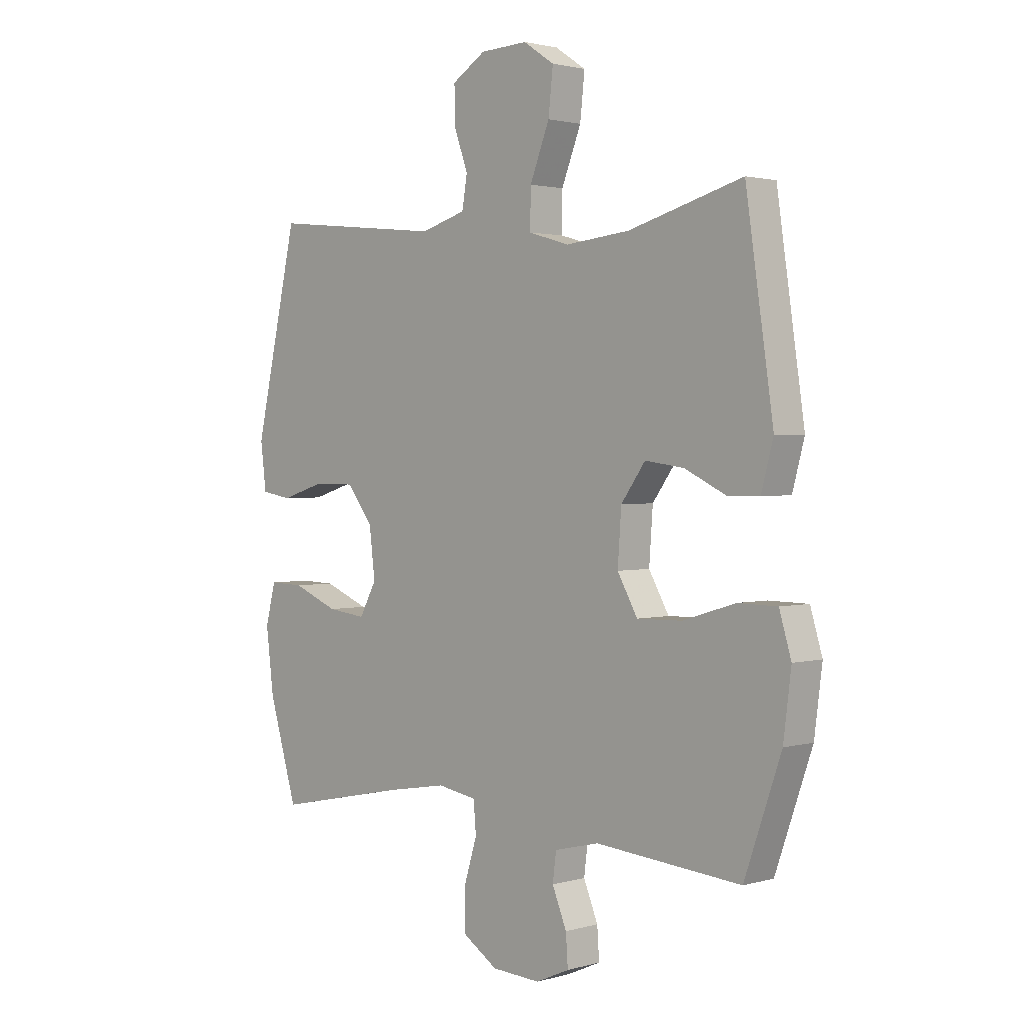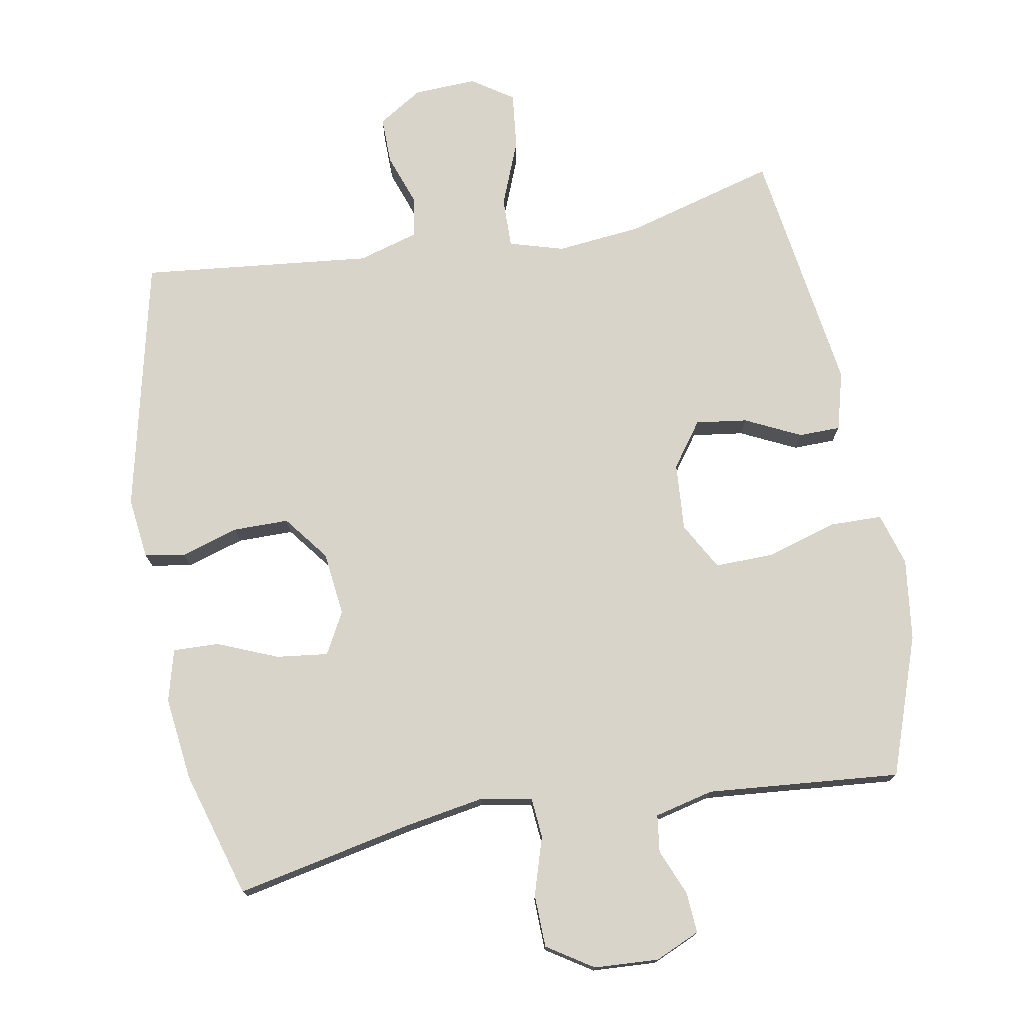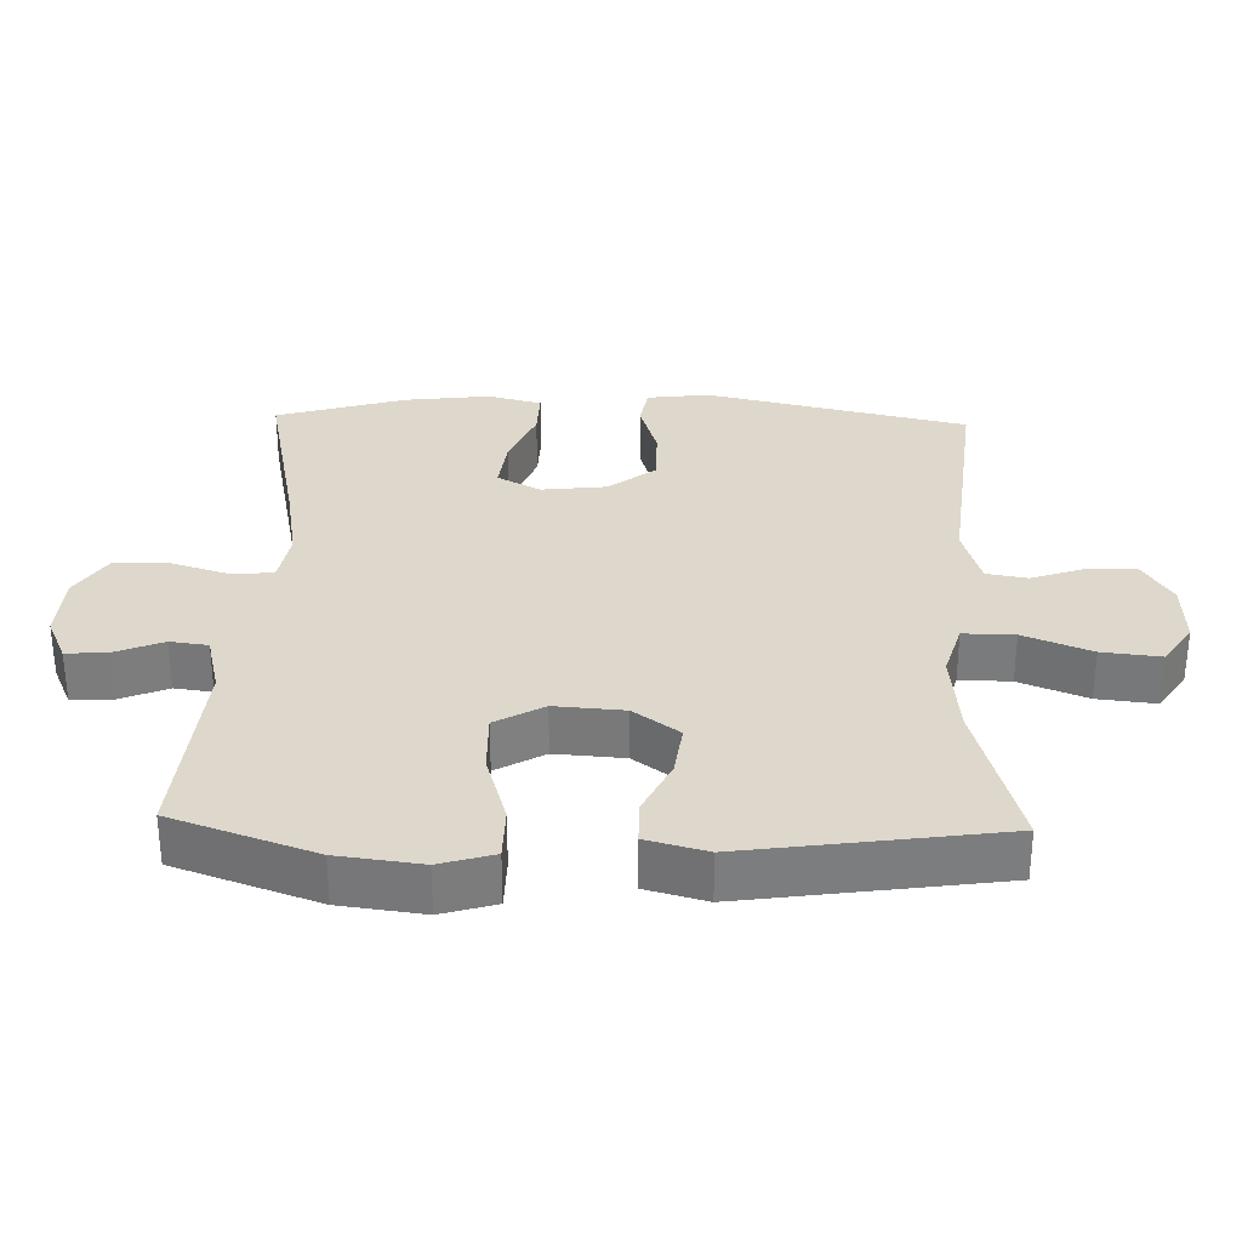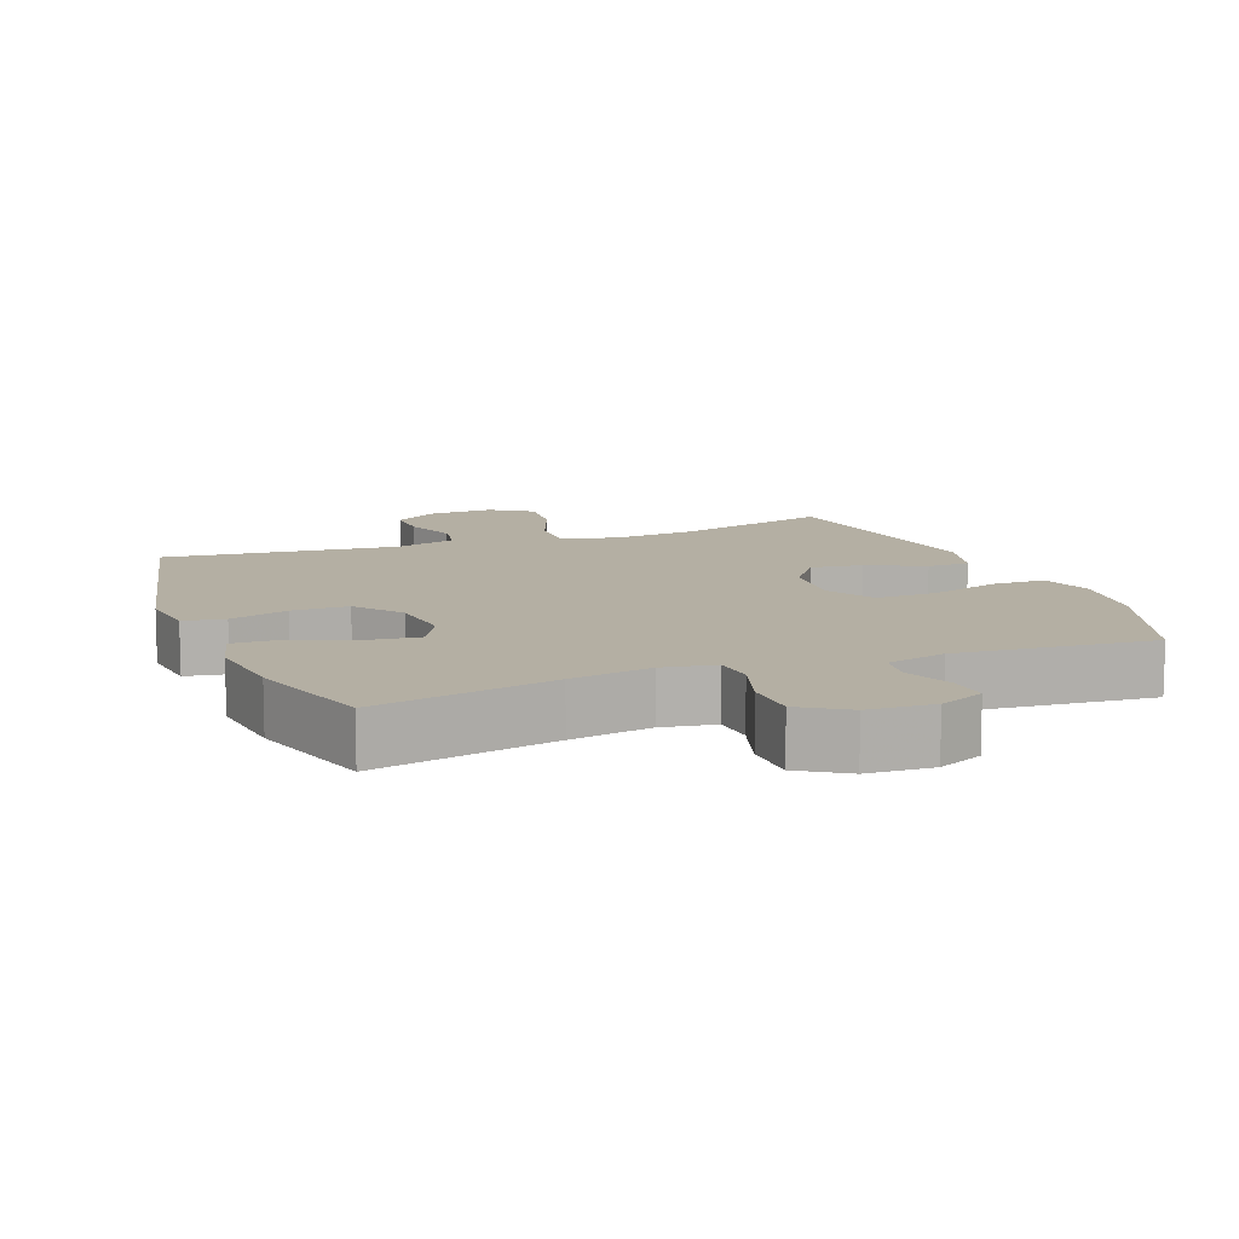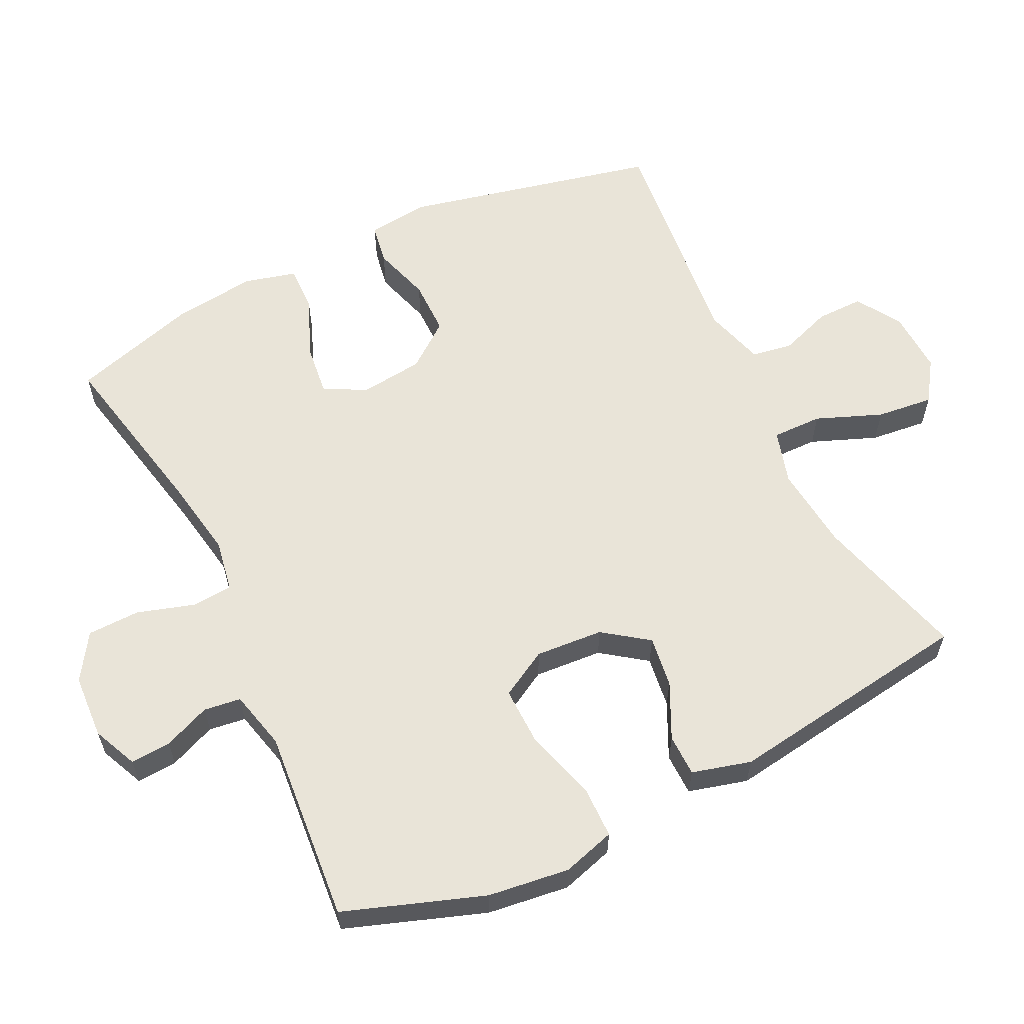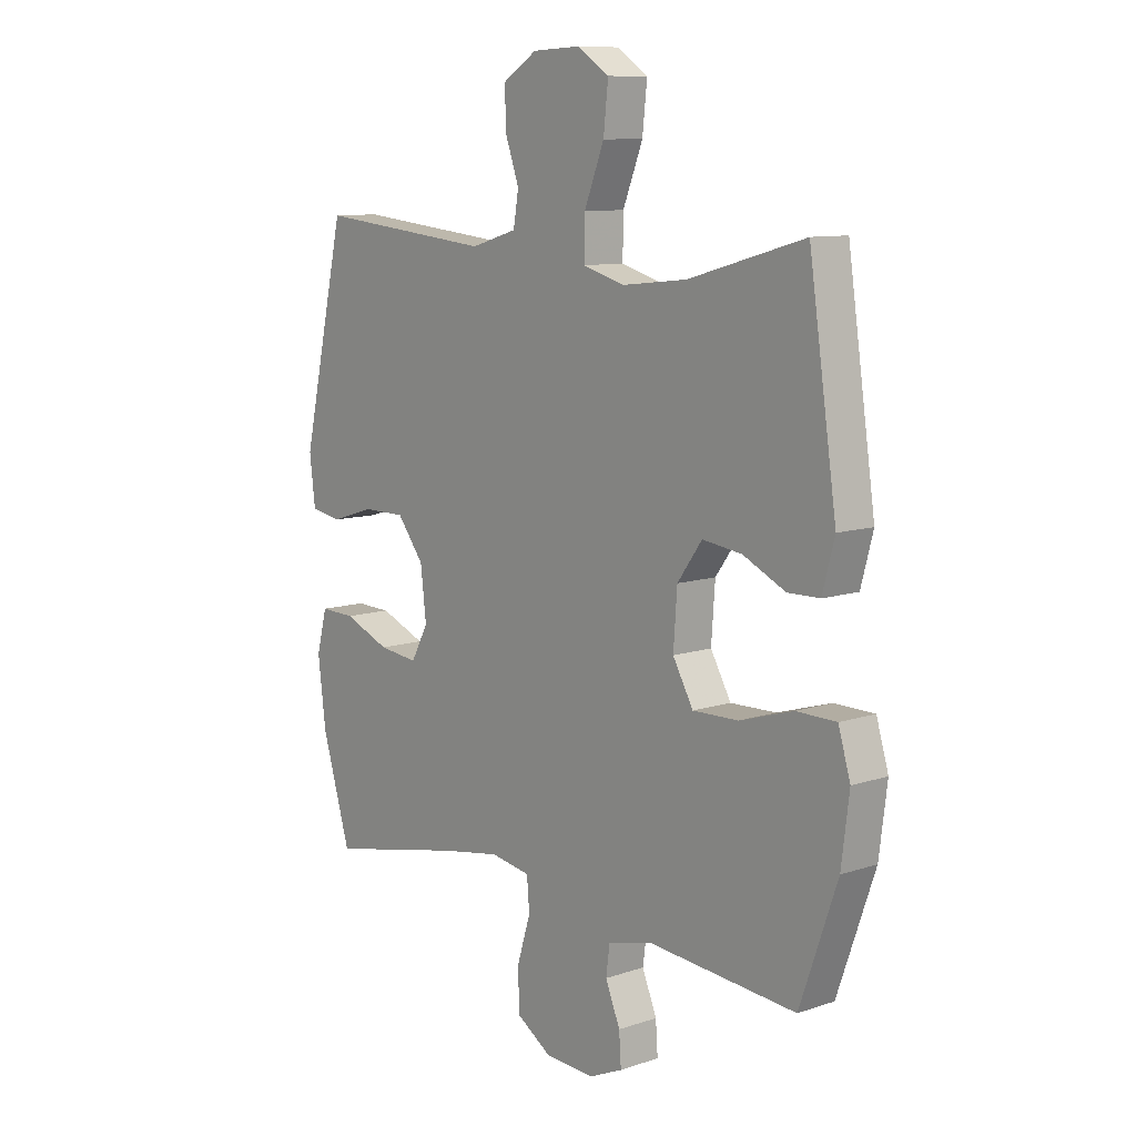
<metadata>
{"format":"obj","ext":"obj","renderer":"f3d","projection":"perspective","resolution":1024,"background":"white","views":[{"elev":1.9,"azim":-134.8,"up":"+Z"},{"elev":75.1,"azim":169.9,"up":"+Y"},{"elev":31.4,"azim":-88.3,"up":"+Y"},{"elev":11.2,"azim":158.9,"up":"+Y"},{"elev":59.9,"azim":-115.9,"up":"+Y"},{"elev":9.9,"azim":-130.5,"up":"+Z"}]}
</metadata>
<code>
v -0.5 0.07 -0.5
v -0.571 0.07 -0.297
v -0.586 0.07 -0.178
v -0.563 0.07 -0.101
v -0.487 0.07 -0.1
v -0.385 0.07 -0.131
v -0.298 0.07 -0.133
v -0.259 0.07 -0.064
v -0.266 0.07 0.035
v -0.313 0.07 0.1
v -0.388 0.07 0.09
v -0.469 0.07 0.051
v -0.53 0.07 0.052
v -0.553 0.07 0.138
v -0.5 0.07 0.5
v -0.279 0.07 0.438
v -0.155 0.07 0.425
v -0.076 0.07 0.448
v -0.077 0.07 0.521
v -0.115 0.07 0.617
v -0.124 0.07 0.7
v -0.064 0.07 0.74
v 0.028 0.07 0.736
v 0.093 0.07 0.695
v 0.092 0.07 0.626
v 0.065 0.07 0.55
v 0.075 0.07 0.491
v 0.163 0.07 0.465
v 0.5 0.07 0.5
v 0.584 0.07 0.128
v 0.573 0.07 0.039
v 0.514 0.07 0.029
v 0.43 0.07 0.055
v 0.349 0.07 0.055
v 0.298 0.07 -0.011
v 0.287 0.07 -0.104
v 0.32 0.07 -0.165
v 0.395 0.07 -0.156
v 0.483 0.07 -0.12
v 0.55 0.07 -0.118
v 0.57 0.07 -0.194
v 0.555 0.07 -0.316
v 0.5 0.07 -0.5
v 0.242 0.07 -0.446
v 0.126 0.07 -0.426
v 0.05 0.07 -0.439
v 0.045 0.07 -0.498
v 0.071 0.07 -0.582
v 0.069 0.07 -0.659
v 0.002 0.07 -0.702
v -0.092 0.07 -0.707
v -0.157 0.07 -0.678
v -0.153 0.07 -0.619
v -0.125 0.07 -0.551
v -0.132 0.07 -0.497
v -0.218 0.07 -0.476
v -0.5 0 -0.5
v -0.571 0 -0.297
v -0.586 0 -0.178
v -0.563 0 -0.101
v -0.487 0 -0.1
v -0.385 0 -0.131
v -0.298 0 -0.133
v -0.259 0 -0.064
v -0.266 0 0.035
v -0.313 0 0.1
v -0.388 0 0.09
v -0.469 0 0.051
v -0.53 0 0.052
v -0.553 0 0.138
v -0.5 0 0.5
v -0.279 0 0.438
v -0.155 0 0.425
v -0.076 0 0.448
v -0.077 0 0.521
v -0.115 0 0.617
v -0.124 0 0.7
v -0.064 0 0.74
v 0.028 0 0.736
v 0.093 0 0.695
v 0.092 0 0.626
v 0.065 0 0.55
v 0.075 0 0.491
v 0.163 0 0.465
v 0.5 0 0.5
v 0.584 0 0.128
v 0.573 0 0.039
v 0.514 0 0.029
v 0.43 0 0.055
v 0.349 0 0.055
v 0.298 0 -0.011
v 0.287 0 -0.104
v 0.32 0 -0.165
v 0.395 0 -0.156
v 0.483 0 -0.12
v 0.55 0 -0.118
v 0.57 0 -0.194
v 0.555 0 -0.316
v 0.5 0 -0.5
v 0.242 0 -0.446
v 0.126 0 -0.426
v 0.05 0 -0.439
v 0.045 0 -0.498
v 0.071 0 -0.582
v 0.069 0 -0.659
v 0.002 0 -0.702
v -0.092 0 -0.707
v -0.157 0 -0.678
v -0.153 0 -0.619
v -0.125 0 -0.551
v -0.132 0 -0.497
v -0.218 0 -0.476
f 52 53 54
f 51 52 54
f 50 51 54
f 49 50 54
f 48 49 54
f 47 48 54
f 46 47 54 55
f 42 43 44
f 41 42 44
f 40 41 44
f 39 40 44
f 38 39 44
f 37 38 44 45
f 36 37 45 46
f 31 32 33
f 30 31 33
f 29 30 33
f 28 29 33
f 27 28 33 34
f 24 25 26
f 23 24 26
f 22 23 26
f 21 22 26
f 20 21 26
f 19 20 26
f 18 19 26 27
f 27 34 35
f 18 27 35
f 17 18 35
f 14 15 16
f 13 14 16
f 12 13 16
f 11 12 16
f 10 11 16 17
f 4 5 6
f 3 4 6
f 2 3 6
f 1 2 6
f 56 1 6
f 56 6 7
f 55 56 7 8
f 46 55 8 9
f 36 46 9
f 17 35 36
f 10 17 36
f 9 10 36
f 110 109 108
f 110 108 107
f 110 107 106
f 110 106 105
f 110 105 104
f 110 104 103
f 111 110 103 102
f 100 99 98
f 100 98 97
f 100 97 96
f 100 96 95
f 100 95 94
f 101 100 94 93
f 102 101 93 92
f 89 88 87
f 89 87 86
f 89 86 85
f 89 85 84
f 90 89 84 83
f 82 81 80
f 82 80 79
f 82 79 78
f 82 78 77
f 82 77 76
f 82 76 75
f 83 82 75 74
f 91 90 83
f 91 83 74
f 91 74 73
f 72 71 70
f 72 70 69
f 72 69 68
f 72 68 67
f 73 72 67 66
f 62 61 60
f 62 60 59
f 62 59 58
f 62 58 57
f 62 57 112
f 63 62 112
f 64 63 112 111
f 65 64 111 102
f 65 102 92
f 92 91 73
f 92 73 66
f 92 66 65
f 1 57 58 2
f 2 58 59 3
f 3 59 60 4
f 4 60 61 5
f 5 61 62 6
f 6 62 63 7
f 7 63 64 8
f 8 64 65 9
f 9 65 66 10
f 10 66 67 11
f 11 67 68 12
f 12 68 69 13
f 13 69 70 14
f 14 70 71 15
f 15 71 72 16
f 16 72 73 17
f 17 73 74 18
f 18 74 75 19
f 19 75 76 20
f 20 76 77 21
f 21 77 78 22
f 22 78 79 23
f 23 79 80 24
f 24 80 81 25
f 25 81 82 26
f 26 82 83 27
f 27 83 84 28
f 28 84 85 29
f 29 85 86 30
f 30 86 87 31
f 31 87 88 32
f 32 88 89 33
f 33 89 90 34
f 34 90 91 35
f 35 91 92 36
f 36 92 93 37
f 37 93 94 38
f 38 94 95 39
f 39 95 96 40
f 40 96 97 41
f 41 97 98 42
f 42 98 99 43
f 43 99 100 44
f 44 100 101 45
f 45 101 102 46
f 46 102 103 47
f 47 103 104 48
f 48 104 105 49
f 49 105 106 50
f 50 106 107 51
f 51 107 108 52
f 52 108 109 53
f 53 109 110 54
f 54 110 111 55
f 55 111 112 56
f 56 112 57 1

</code>
